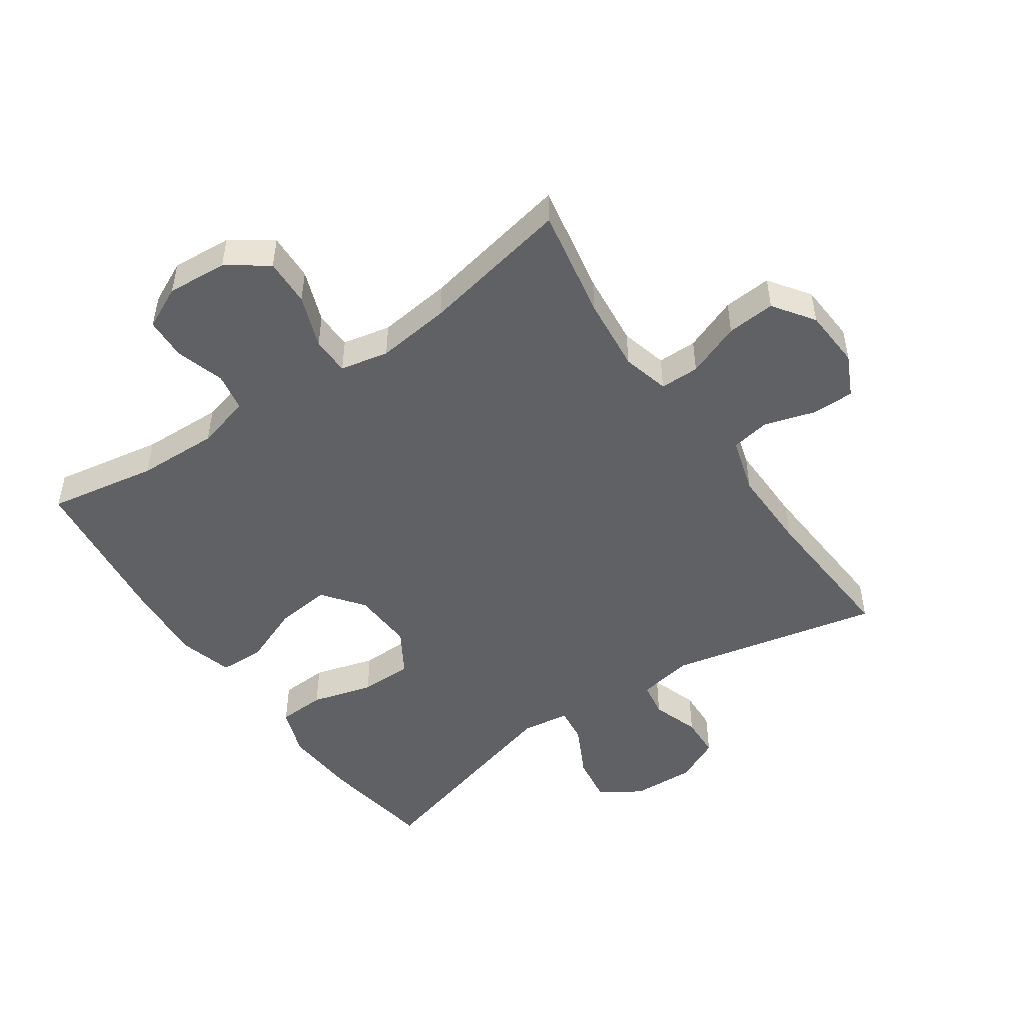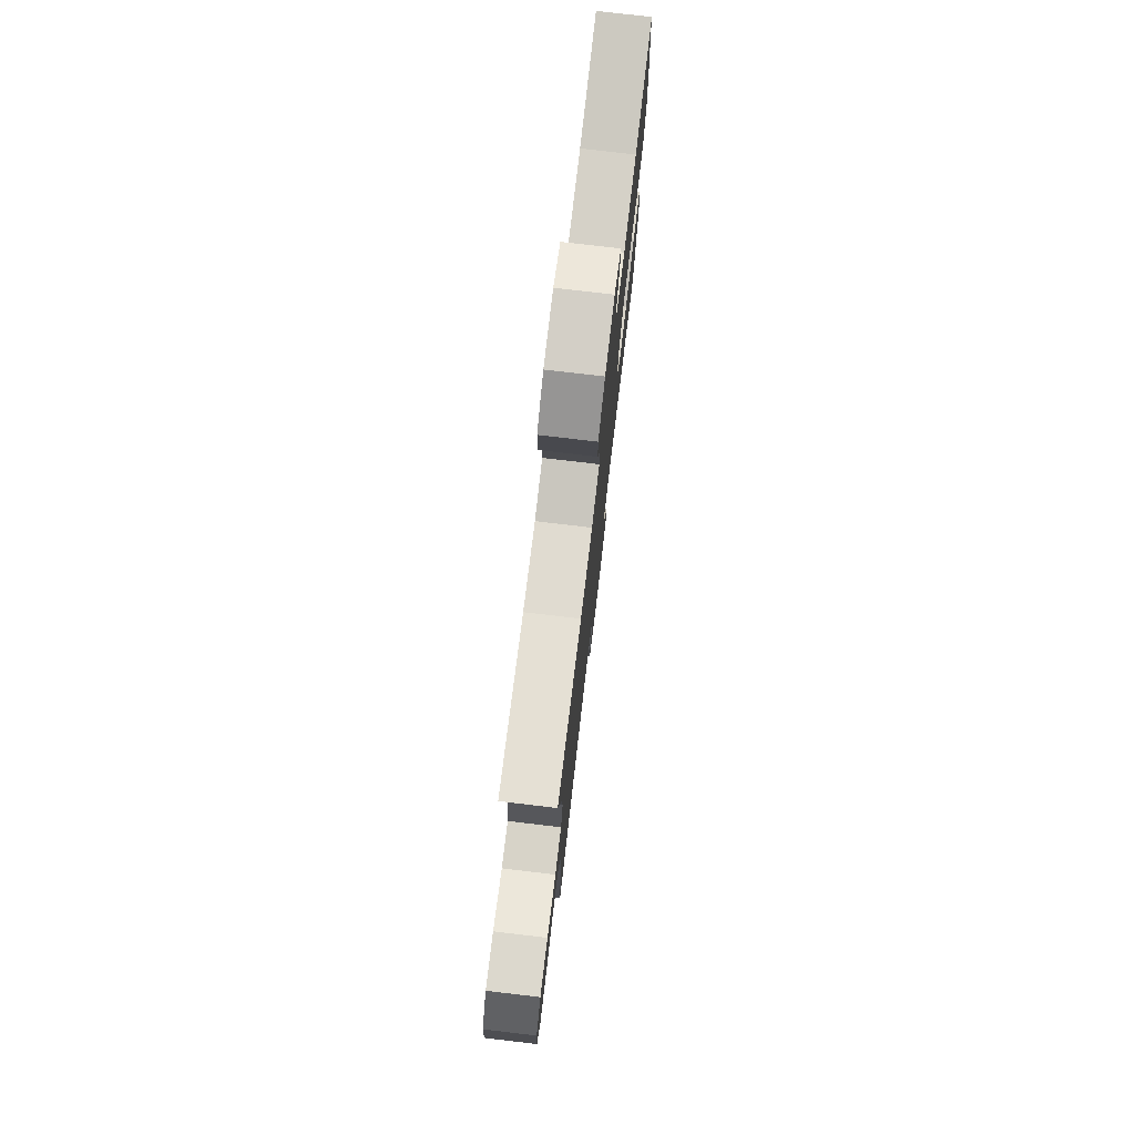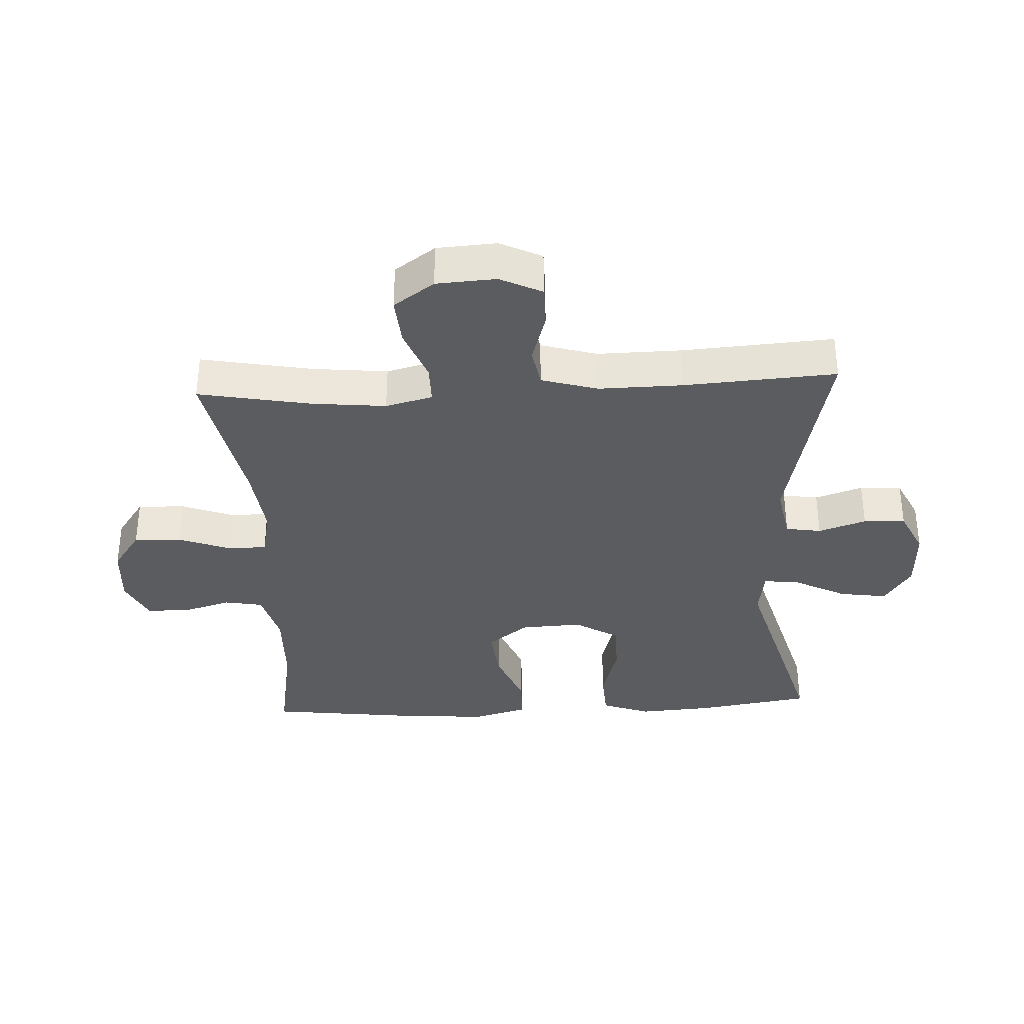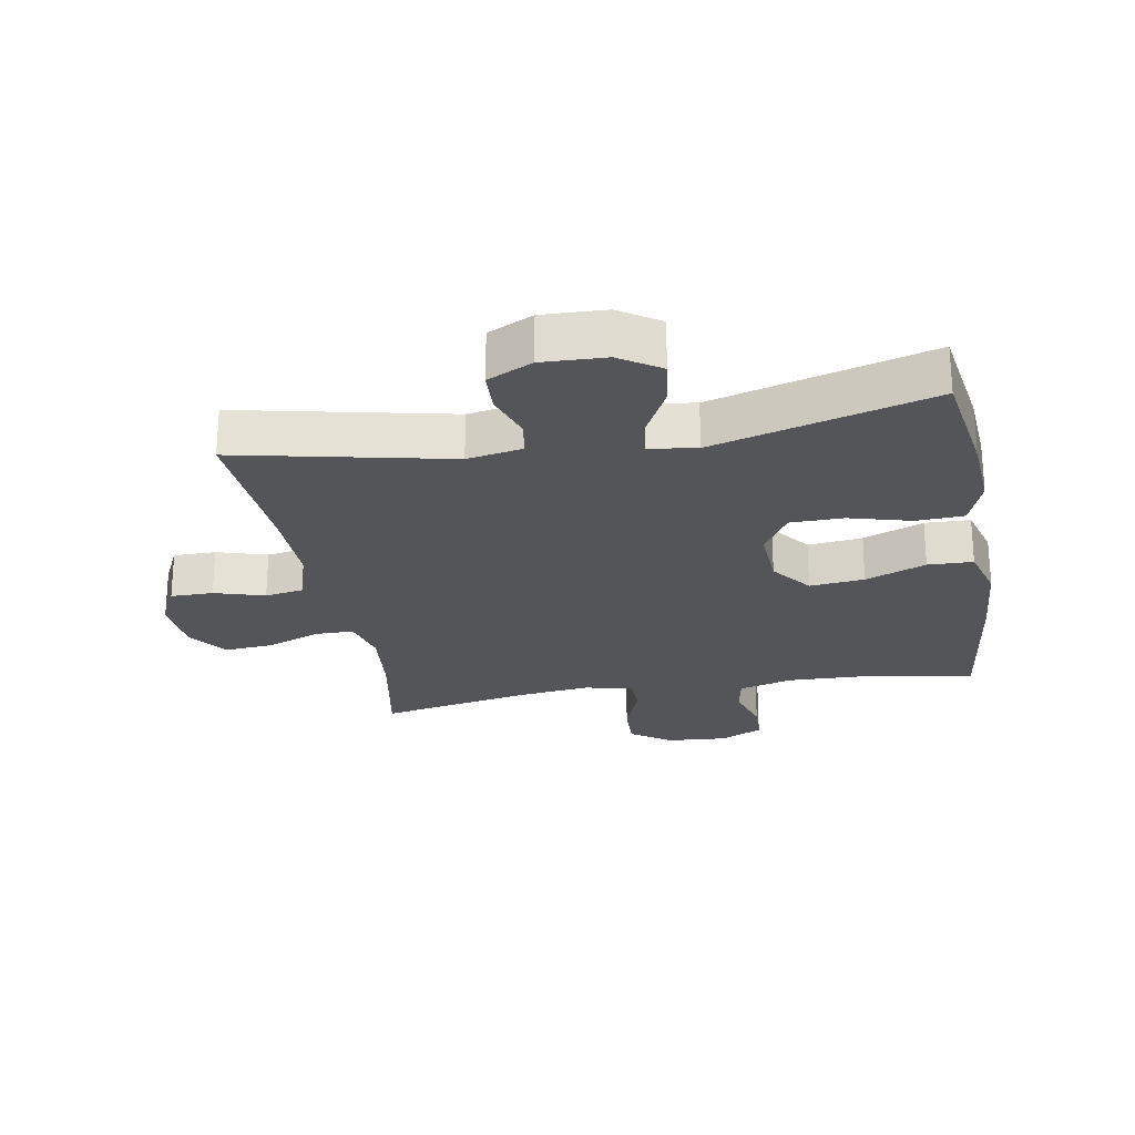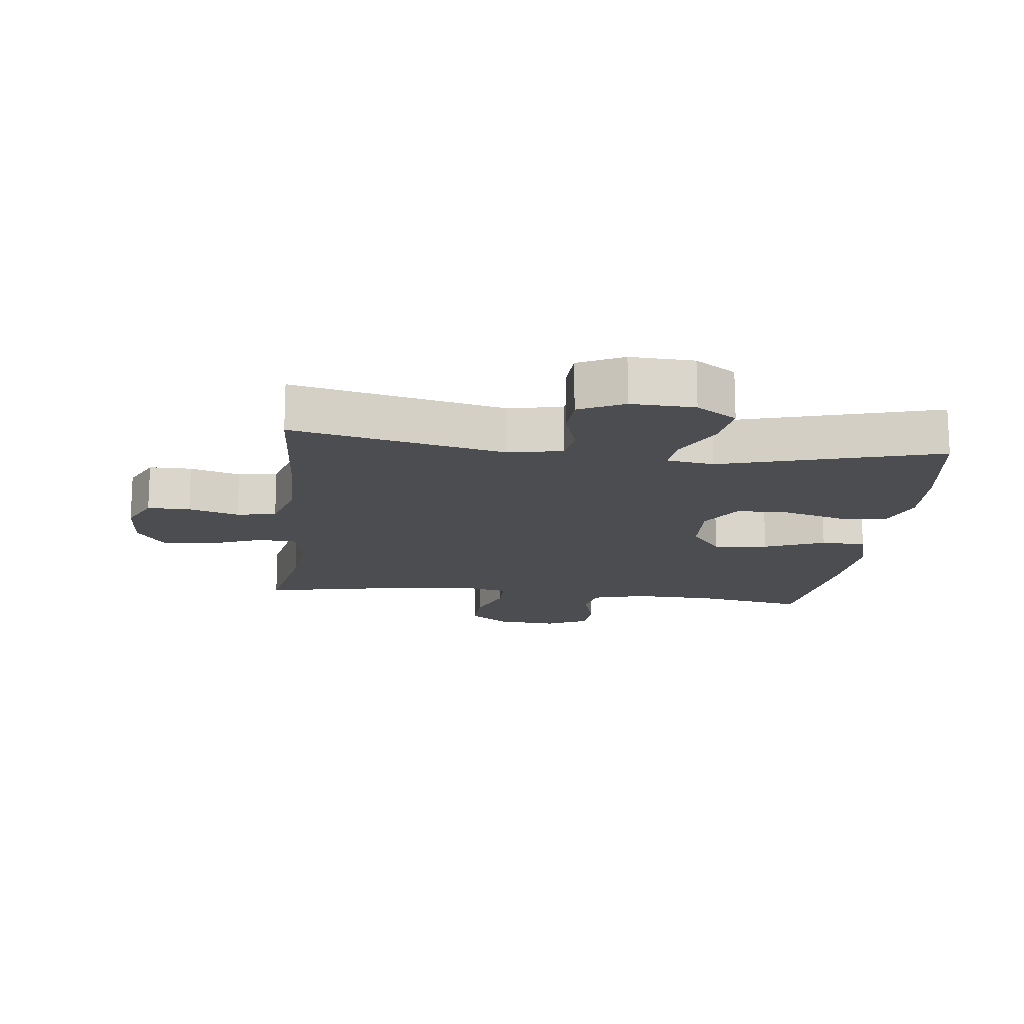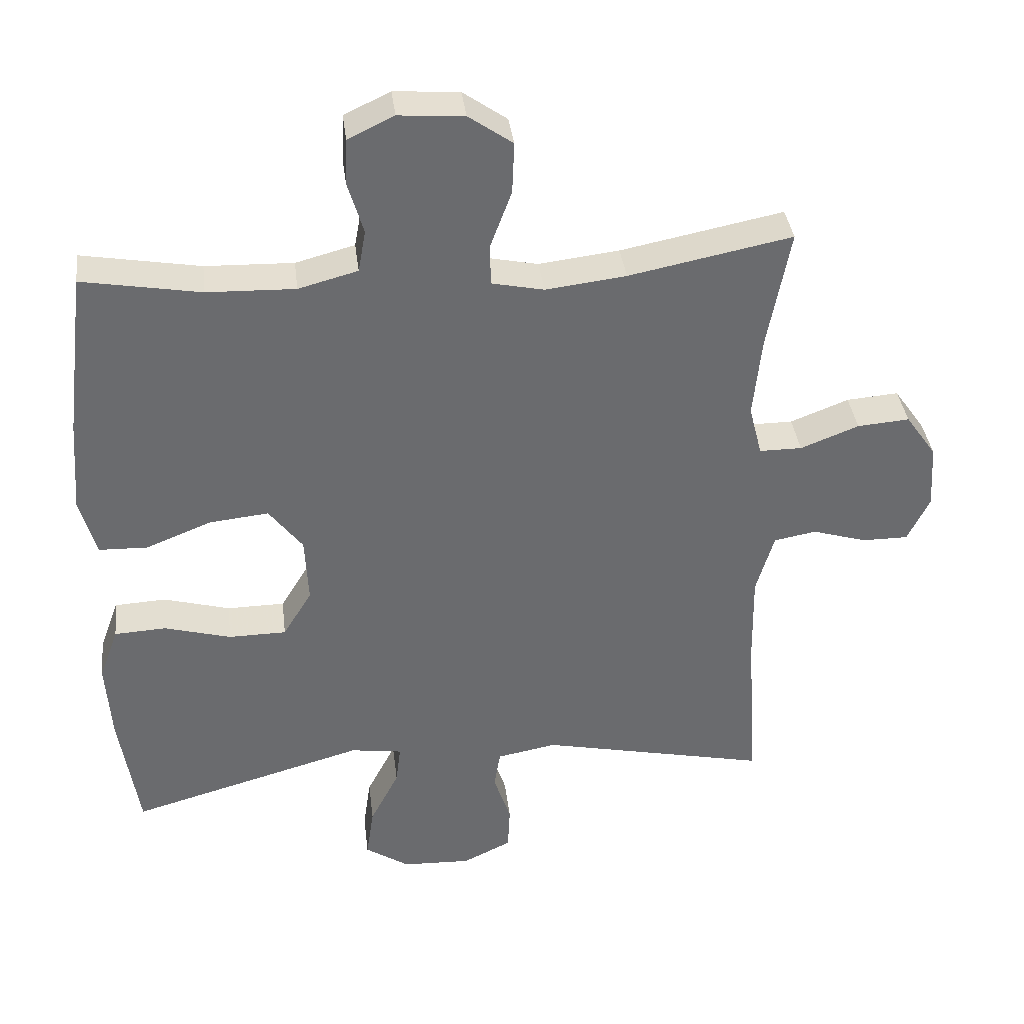
<metadata>
{"format":"obj","ext":"obj","renderer":"f3d","projection":"perspective","resolution":1024,"background":"white","views":[{"elev":-49.1,"azim":34.6,"up":"+Y"},{"elev":77.0,"azim":96.7,"up":"+Z"},{"elev":-35.0,"azim":92.9,"up":"+Y"},{"elev":-24.6,"azim":-169.9,"up":"+Y"},{"elev":-15.7,"azim":173.3,"up":"+Y"},{"elev":37.0,"azim":-6.9,"up":"+Z"}]}
</metadata>
<code>
v -0.5 0.07 -0.5
v -0.528 0.07 -0.321
v -0.536 0.07 -0.203
v -0.508 0.07 -0.126
v -0.433 0.07 -0.122
v -0.336 0.07 -0.149
v -0.252 0.07 -0.148
v -0.21 0.07 -0.079
v -0.215 0.07 0.018
v -0.264 0.07 0.082
v -0.35 0.07 0.073
v -0.445 0.07 0.035
v -0.516 0.07 0.037
v -0.54 0.07 0.123
v -0.53 0.07 0.257
v -0.5 0.07 0.5
v -0.328 0.07 0.47
v -0.2 0.07 0.466
v -0.114 0.07 0.489
v -0.103 0.07 0.55
v -0.126 0.07 0.627
v -0.123 0.07 0.693
v -0.056 0.07 0.725
v 0.039 0.07 0.718
v 0.103 0.07 0.673
v 0.1 0.07 0.598
v 0.069 0.07 0.515
v 0.07 0.07 0.455
v 0.146 0.07 0.439
v 0.263 0.07 0.453
v 0.5 0.07 0.5
v 0.467 0.07 0.324
v 0.455 0.07 0.206
v 0.474 0.07 0.132
v 0.536 0.07 0.132
v 0.621 0.07 0.165
v 0.697 0.07 0.171
v 0.742 0.07 0.107
v 0.748 0.07 0.013
v 0.716 0.07 -0.053
v 0.649 0.07 -0.053
v 0.57 0.07 -0.029
v 0.508 0.07 -0.04
v 0.482 0.07 -0.129
v 0.484 0.07 -0.26
v 0.5 0.07 -0.5
v 0.167 0.07 -0.428
v 0.08 0.07 -0.444
v 0.071 0.07 -0.5
v 0.096 0.07 -0.575
v 0.093 0.07 -0.641
v 0.022 0.07 -0.675
v -0.078 0.07 -0.671
v -0.142 0.07 -0.629
v -0.131 0.07 -0.554
v -0.089 0.07 -0.472
v -0.082 0.07 -0.415
v -0.157 0.07 -0.404
v -0.5 0 -0.5
v -0.528 0 -0.321
v -0.536 0 -0.203
v -0.508 0 -0.126
v -0.433 0 -0.122
v -0.336 0 -0.149
v -0.252 0 -0.148
v -0.21 0 -0.079
v -0.215 0 0.018
v -0.264 0 0.082
v -0.35 0 0.073
v -0.445 0 0.035
v -0.516 0 0.037
v -0.54 0 0.123
v -0.53 0 0.257
v -0.5 0 0.5
v -0.328 0 0.47
v -0.2 0 0.466
v -0.114 0 0.489
v -0.103 0 0.55
v -0.126 0 0.627
v -0.123 0 0.693
v -0.056 0 0.725
v 0.039 0 0.718
v 0.103 0 0.673
v 0.1 0 0.598
v 0.069 0 0.515
v 0.07 0 0.455
v 0.146 0 0.439
v 0.263 0 0.453
v 0.5 0 0.5
v 0.467 0 0.324
v 0.455 0 0.206
v 0.474 0 0.132
v 0.536 0 0.132
v 0.621 0 0.165
v 0.697 0 0.171
v 0.742 0 0.107
v 0.748 0 0.013
v 0.716 0 -0.053
v 0.649 0 -0.053
v 0.57 0 -0.029
v 0.508 0 -0.04
v 0.482 0 -0.129
v 0.484 0 -0.26
v 0.5 0 -0.5
v 0.167 0 -0.428
v 0.08 0 -0.444
v 0.071 0 -0.5
v 0.096 0 -0.575
v 0.093 0 -0.641
v 0.022 0 -0.675
v -0.078 0 -0.671
v -0.142 0 -0.629
v -0.131 0 -0.554
v -0.089 0 -0.472
v -0.082 0 -0.415
v -0.157 0 -0.404
f 54 55 56
f 53 54 56
f 52 53 56
f 51 52 56
f 50 51 56
f 49 50 56
f 48 49 56 57
f 47 48 57
f 45 46 47
f 47 57 58
f 45 47 58
f 44 45 58
f 40 41 42
f 39 40 42
f 38 39 42
f 37 38 42
f 36 37 42
f 35 36 42
f 34 35 42 43
f 58 1 2
f 44 58 2
f 43 44 2
f 34 43 2
f 33 34 2
f 25 26 27
f 24 25 27
f 23 24 27
f 22 23 27
f 21 22 27
f 20 21 27
f 19 20 27 28
f 18 19 28 29
f 15 16 17
f 14 15 17
f 13 14 17
f 12 13 17
f 11 12 17
f 17 18 29
f 11 17 29
f 10 11 29
f 4 5 6
f 3 4 6
f 2 3 6
f 2 6 7
f 33 2 7
f 32 33 7 8
f 32 8 9
f 31 32 9
f 30 31 9
f 9 10 29 30
f 114 113 112
f 114 112 111
f 114 111 110
f 114 110 109
f 114 109 108
f 114 108 107
f 115 114 107 106
f 115 106 105
f 105 104 103
f 116 115 105
f 116 105 103
f 116 103 102
f 100 99 98
f 100 98 97
f 100 97 96
f 100 96 95
f 100 95 94
f 100 94 93
f 101 100 93 92
f 60 59 116
f 60 116 102
f 60 102 101
f 60 101 92
f 60 92 91
f 85 84 83
f 85 83 82
f 85 82 81
f 85 81 80
f 85 80 79
f 85 79 78
f 86 85 78 77
f 87 86 77 76
f 75 74 73
f 75 73 72
f 75 72 71
f 75 71 70
f 75 70 69
f 87 76 75
f 87 75 69
f 87 69 68
f 64 63 62
f 64 62 61
f 64 61 60
f 65 64 60
f 65 60 91
f 66 65 91 90
f 67 66 90
f 67 90 89
f 67 89 88
f 88 87 68 67
f 1 59 60 2
f 2 60 61 3
f 3 61 62 4
f 4 62 63 5
f 5 63 64 6
f 6 64 65 7
f 7 65 66 8
f 8 66 67 9
f 9 67 68 10
f 10 68 69 11
f 11 69 70 12
f 12 70 71 13
f 13 71 72 14
f 14 72 73 15
f 15 73 74 16
f 16 74 75 17
f 17 75 76 18
f 18 76 77 19
f 19 77 78 20
f 20 78 79 21
f 21 79 80 22
f 22 80 81 23
f 23 81 82 24
f 24 82 83 25
f 25 83 84 26
f 26 84 85 27
f 27 85 86 28
f 28 86 87 29
f 29 87 88 30
f 30 88 89 31
f 31 89 90 32
f 32 90 91 33
f 33 91 92 34
f 34 92 93 35
f 35 93 94 36
f 36 94 95 37
f 37 95 96 38
f 38 96 97 39
f 39 97 98 40
f 40 98 99 41
f 41 99 100 42
f 42 100 101 43
f 43 101 102 44
f 44 102 103 45
f 45 103 104 46
f 46 104 105 47
f 47 105 106 48
f 48 106 107 49
f 49 107 108 50
f 50 108 109 51
f 51 109 110 52
f 52 110 111 53
f 53 111 112 54
f 54 112 113 55
f 55 113 114 56
f 56 114 115 57
f 57 115 116 58
f 58 116 59 1

</code>
